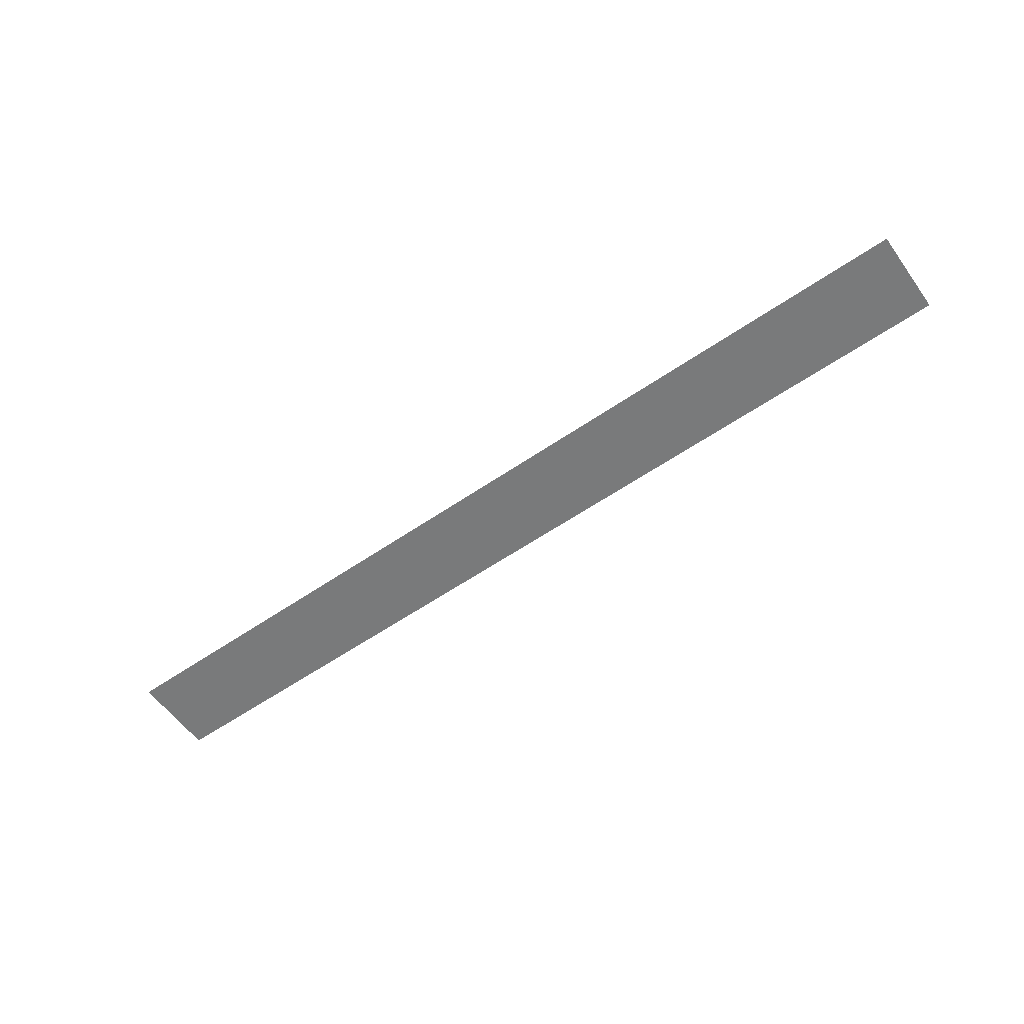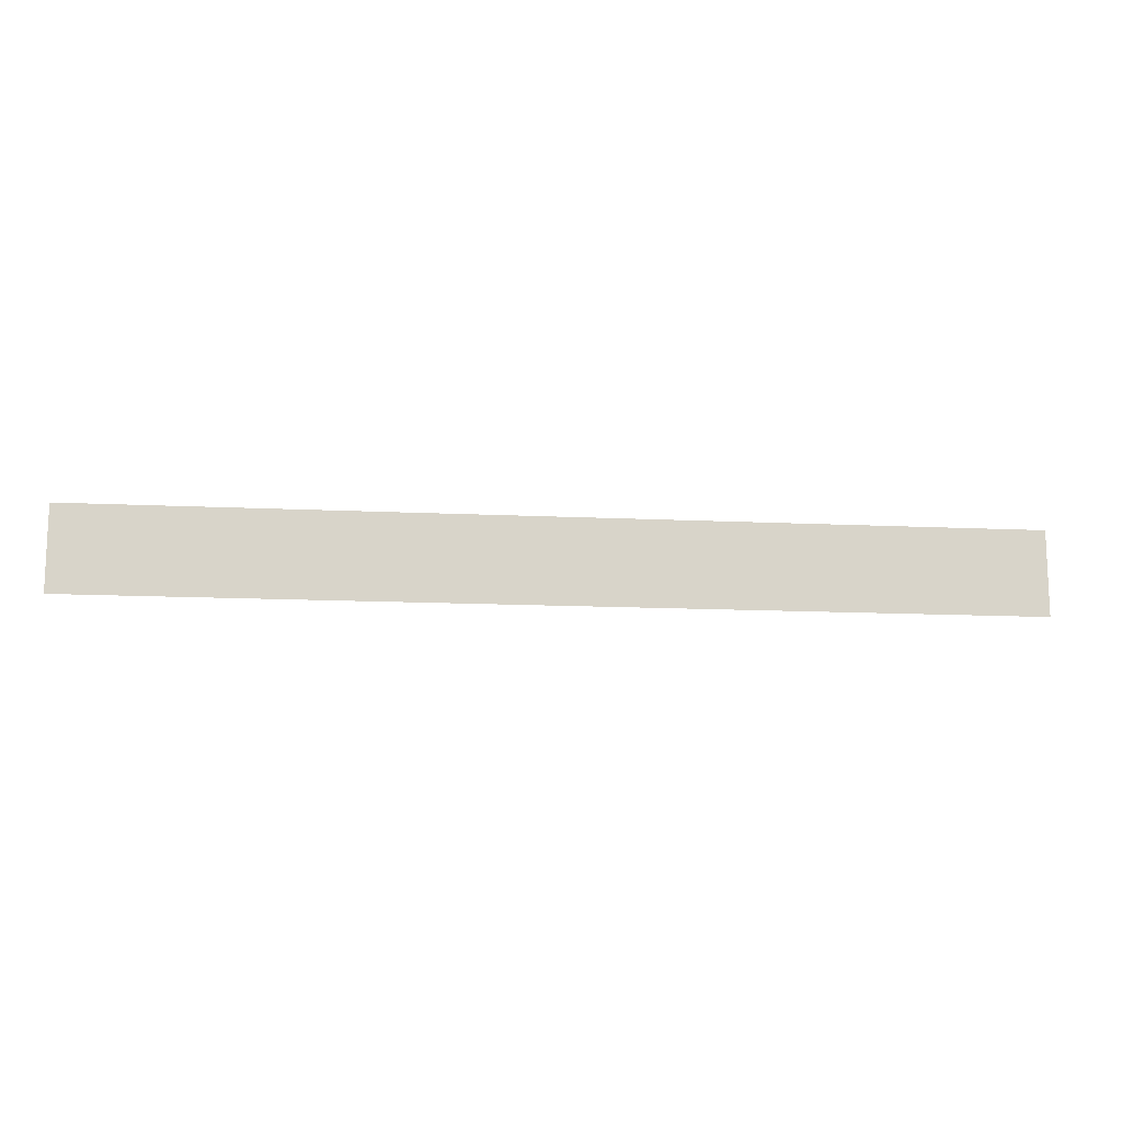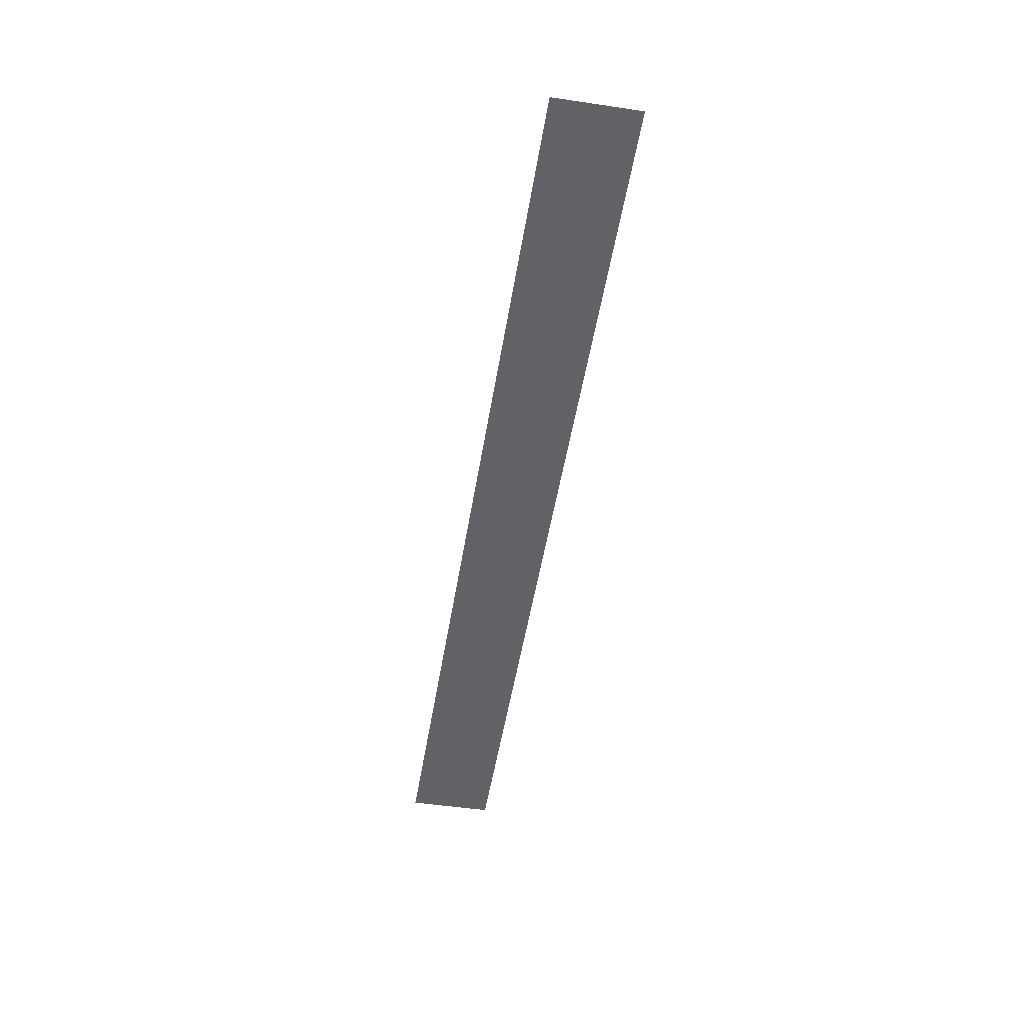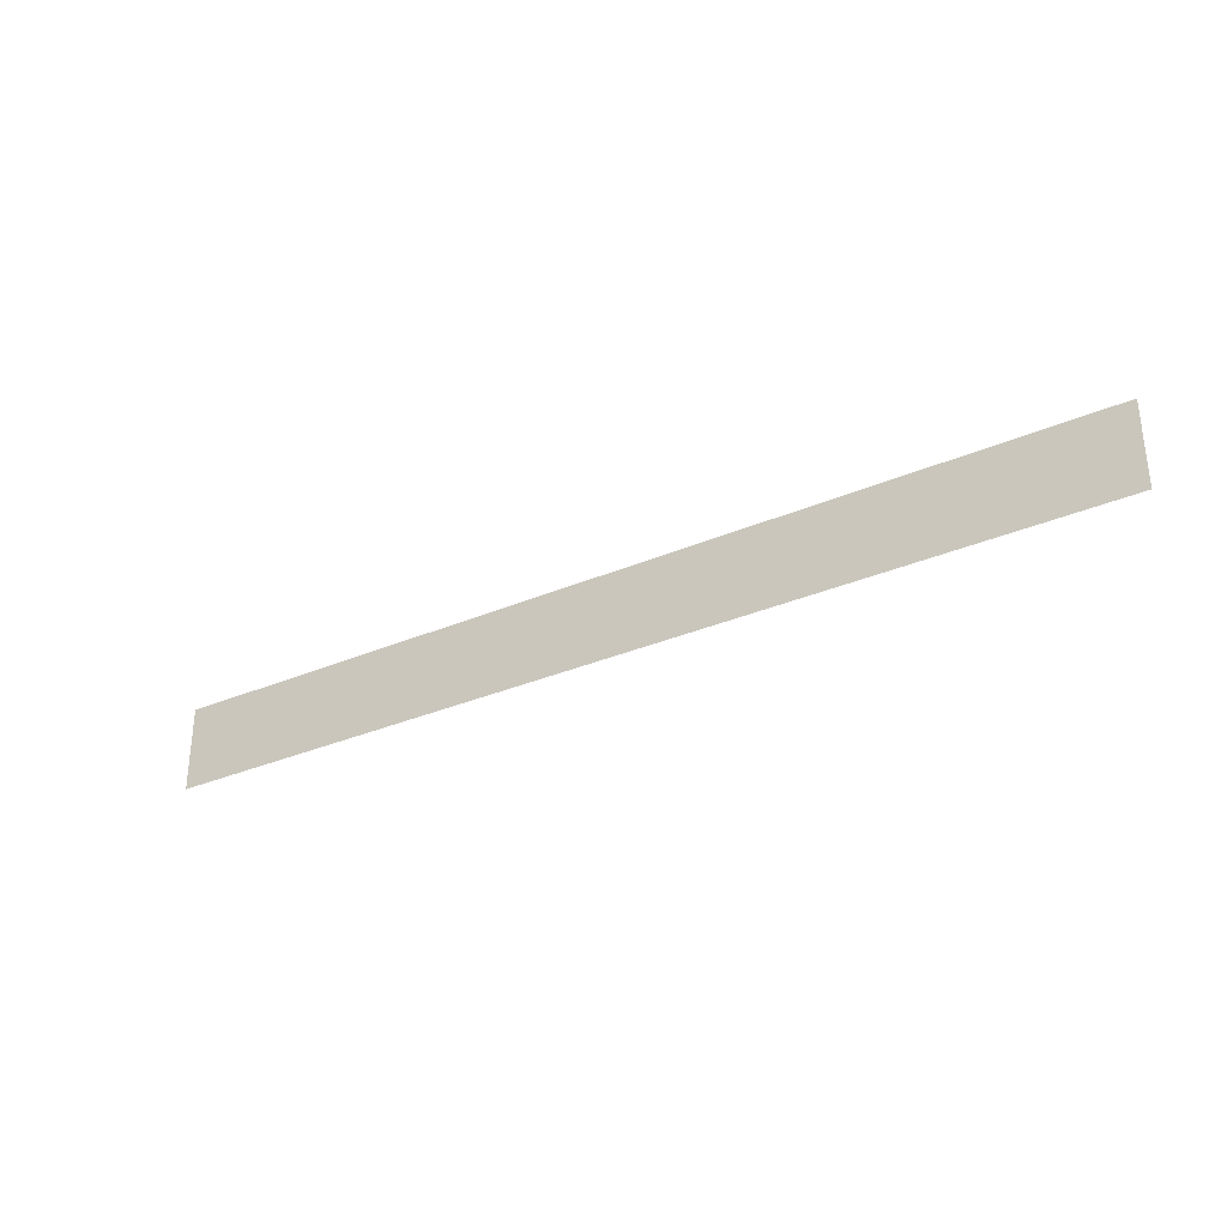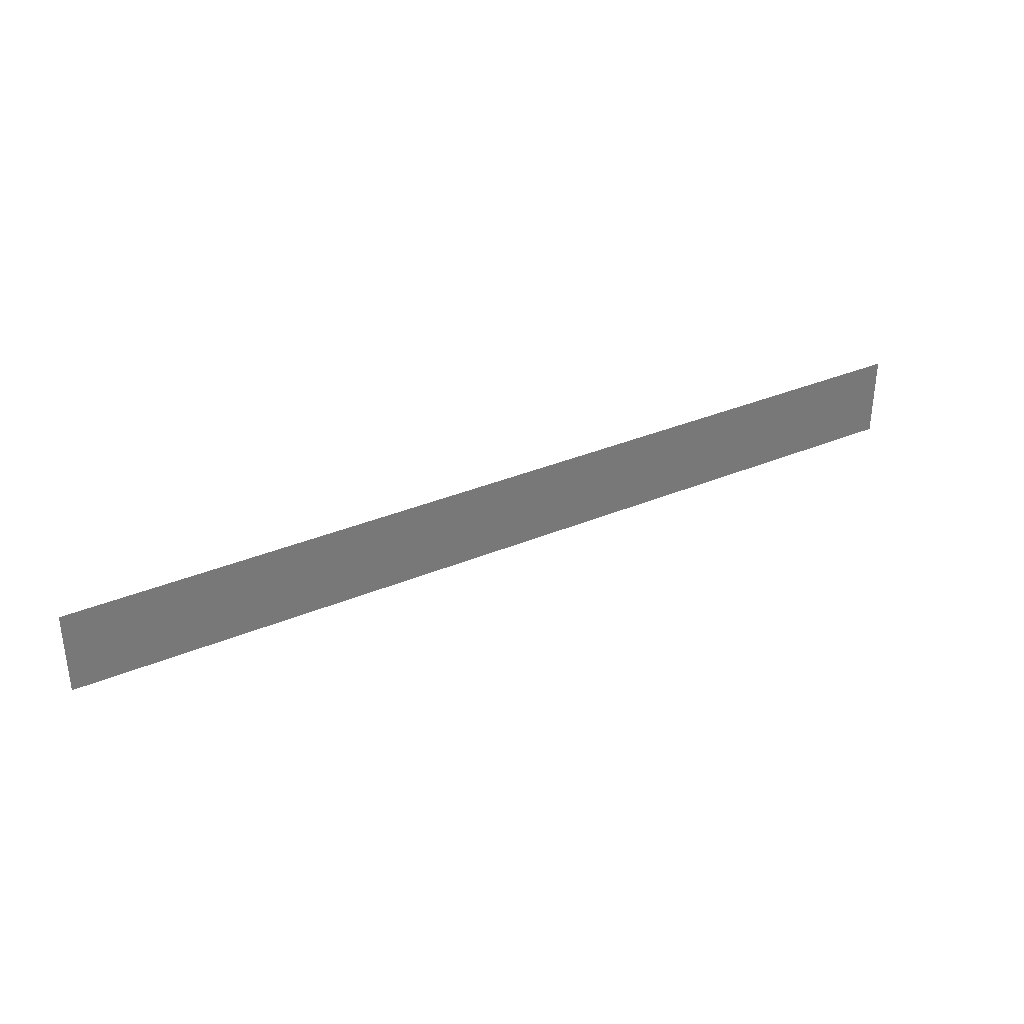
<metadata>
{"format":"obj","ext":"obj","renderer":"f3d","projection":"perspective","resolution":1024,"background":"white","views":[{"elev":-58.0,"azim":-144.5,"up":"+Z"},{"elev":-13.4,"azim":-6.3,"up":"+Y"},{"elev":-50.6,"azim":-99.2,"up":"+Z"},{"elev":-32.0,"azim":31.2,"up":"+Y"},{"elev":34.3,"azim":150.5,"up":"+Y"}]}
</metadata>
<code>
o Cube.003_Cube.000
v 0.5 0 -1
v -0.5 0 -1
v 0.5 1 -1
v 1.5 0 -1
v 1.5 1 -1
v 2.5 0 -1
v 2.5 1 -1
v 3.5 0 -1
v 3.5 1 -1
v 4.5 0 -1
v 4.5 1 -1
v 5.5 0 -1
v 5.5 1 -1
v 6.5 0 -1
v 6.5 1 -1
v 7.5 0 -1
v 7.5 1 -1
v 8.5 0 -1
v 8.5 1 -1
v -0.5 1 -1
v -1.5 1 -1
v -1.5 0 -1
v -2.5 0 -1
v -2.5 1 -1
f 2 1 3 20
f 1 4 5 3
f 4 6 7 5
f 6 8 9 7
f 8 10 11 9
f 10 12 13 11
f 12 14 15 13
f 14 16 17 15
f 16 18 19 17
f 22 2 20 21
f 23 22 21 24

</code>
